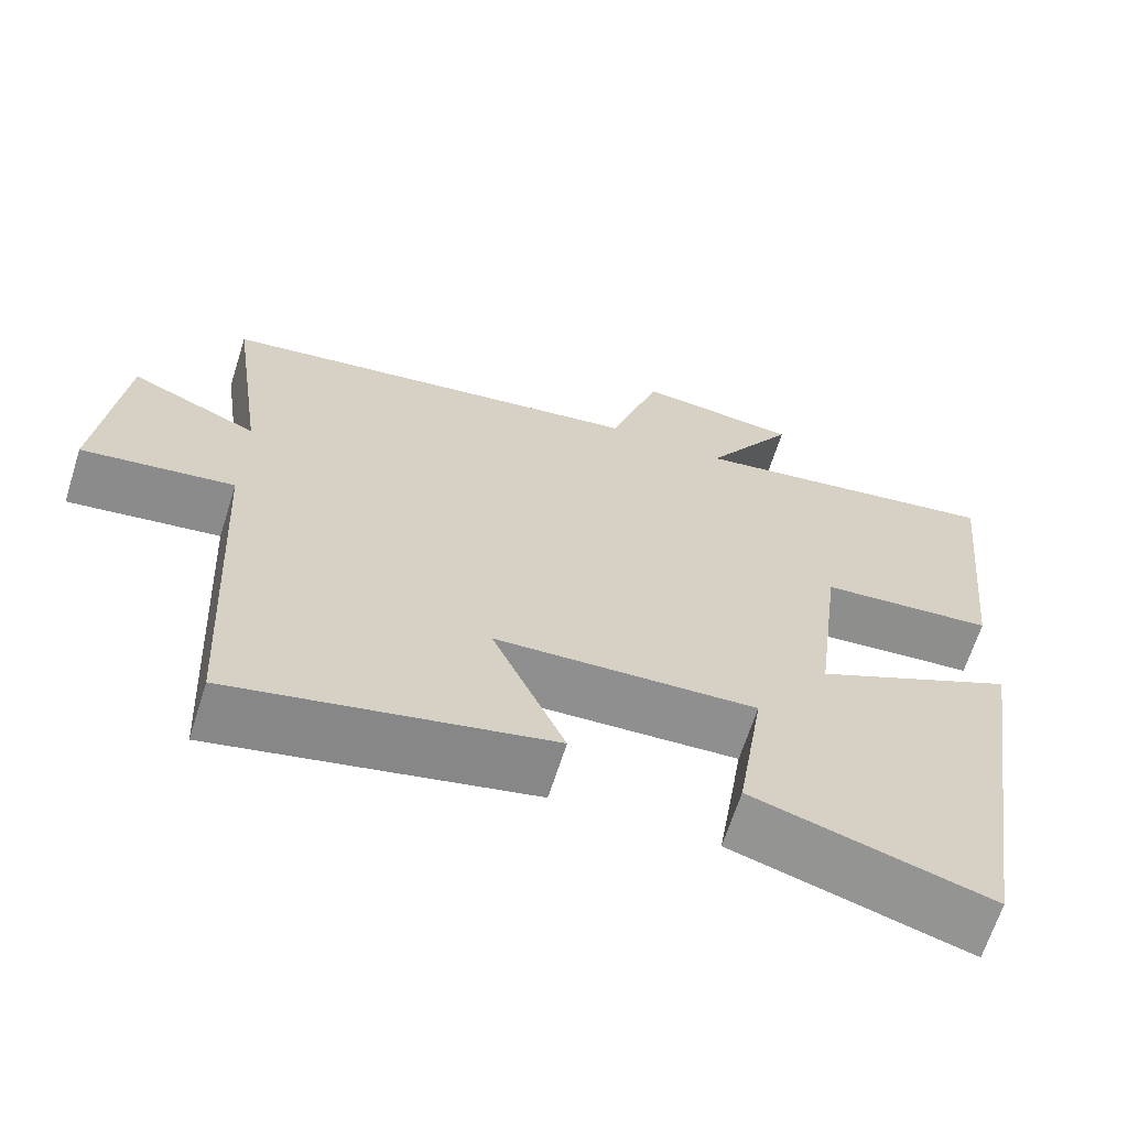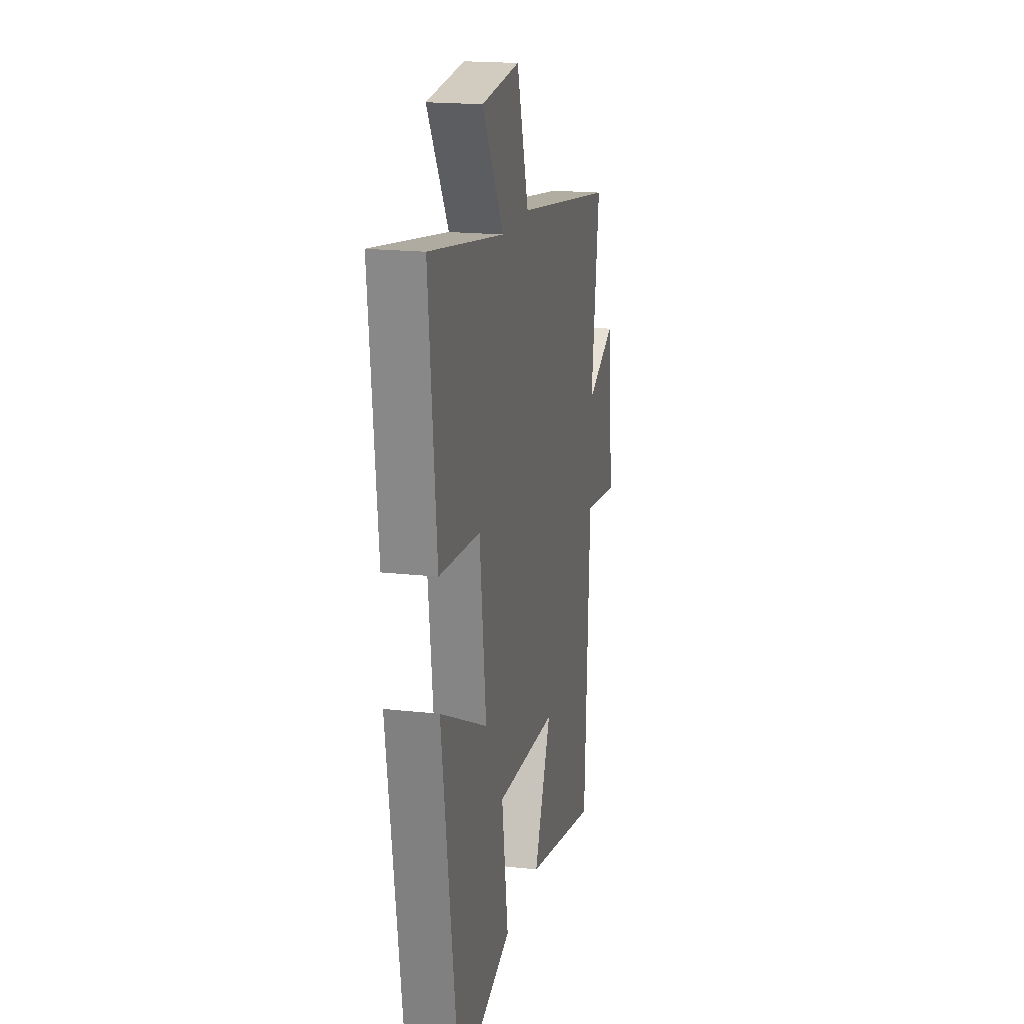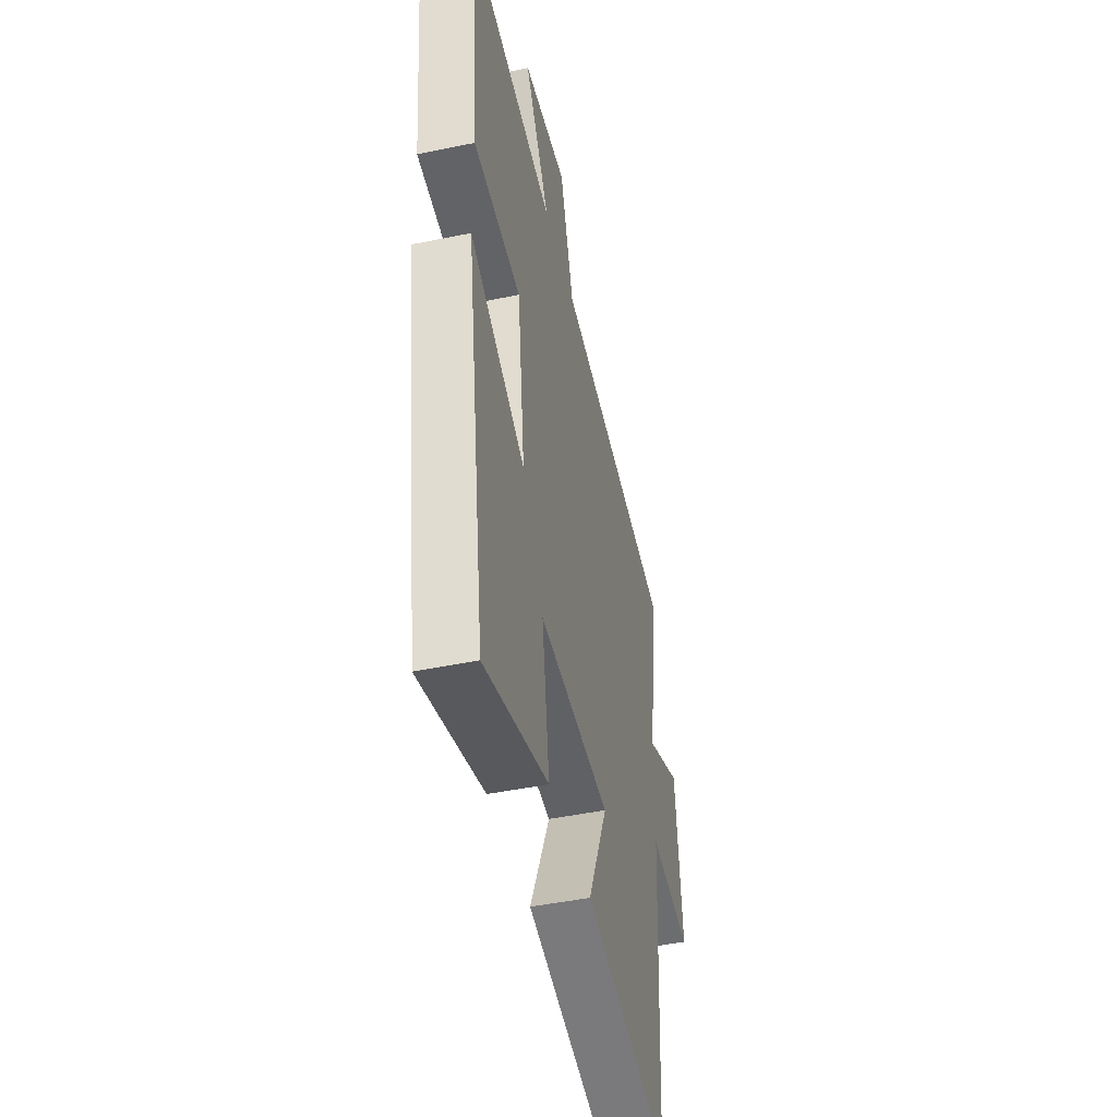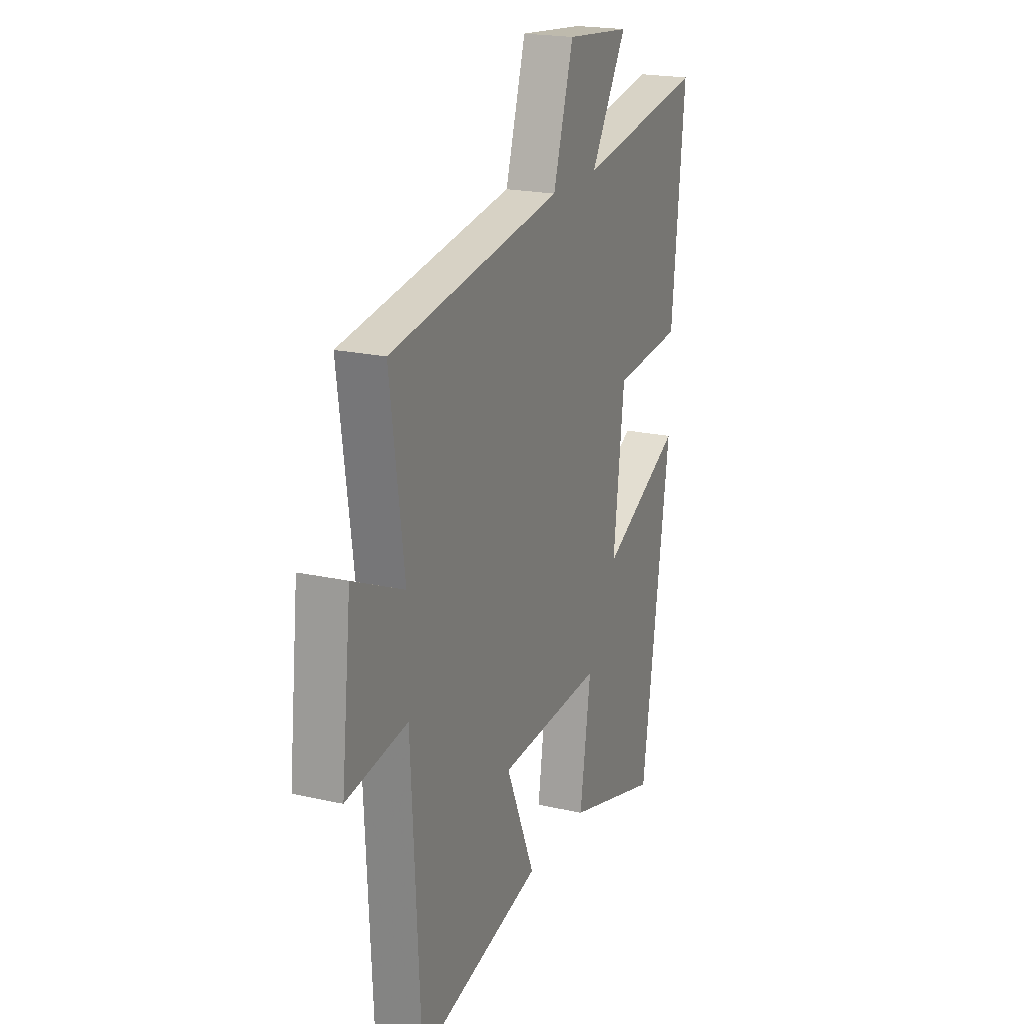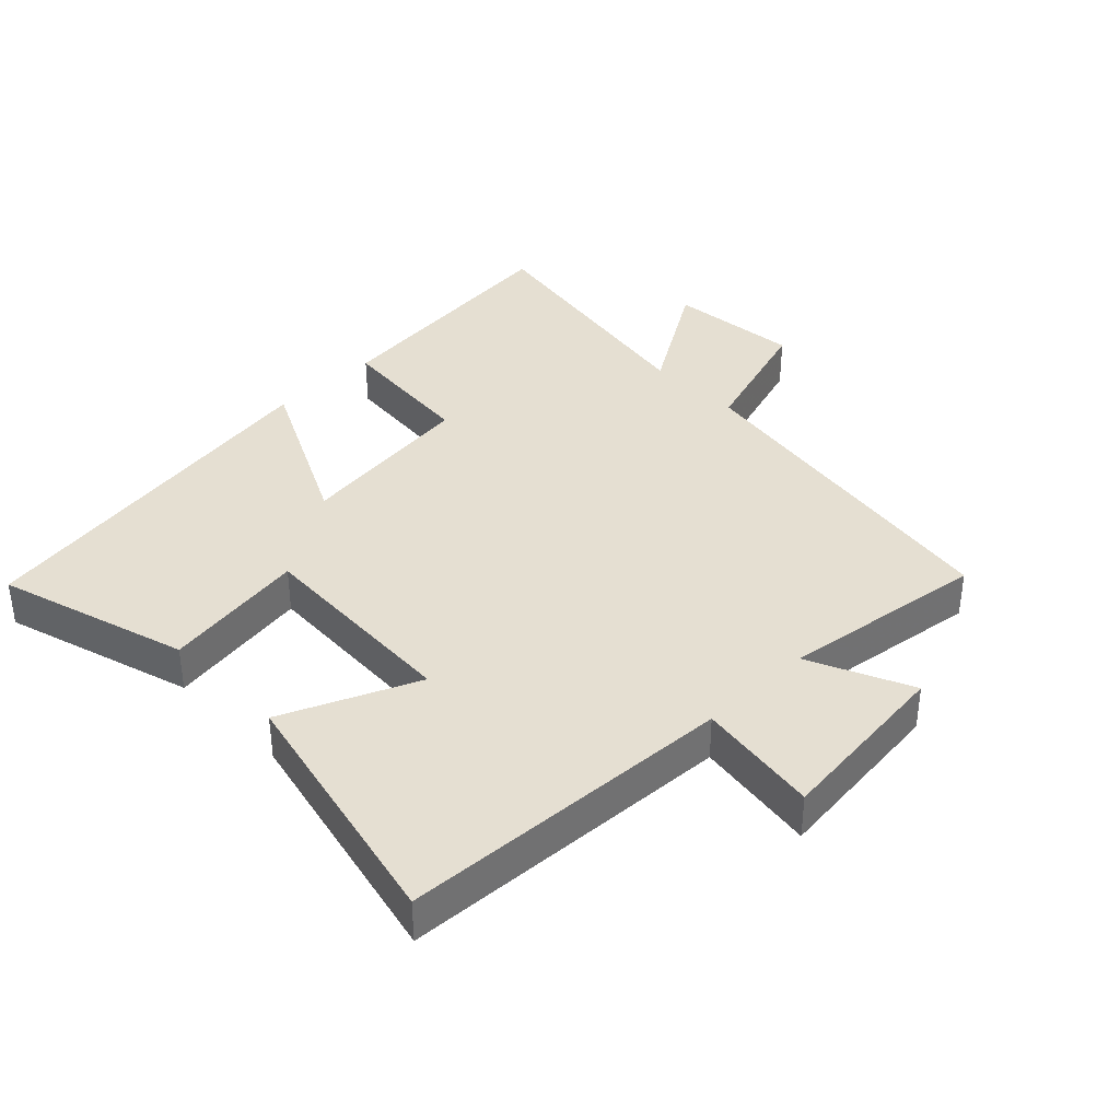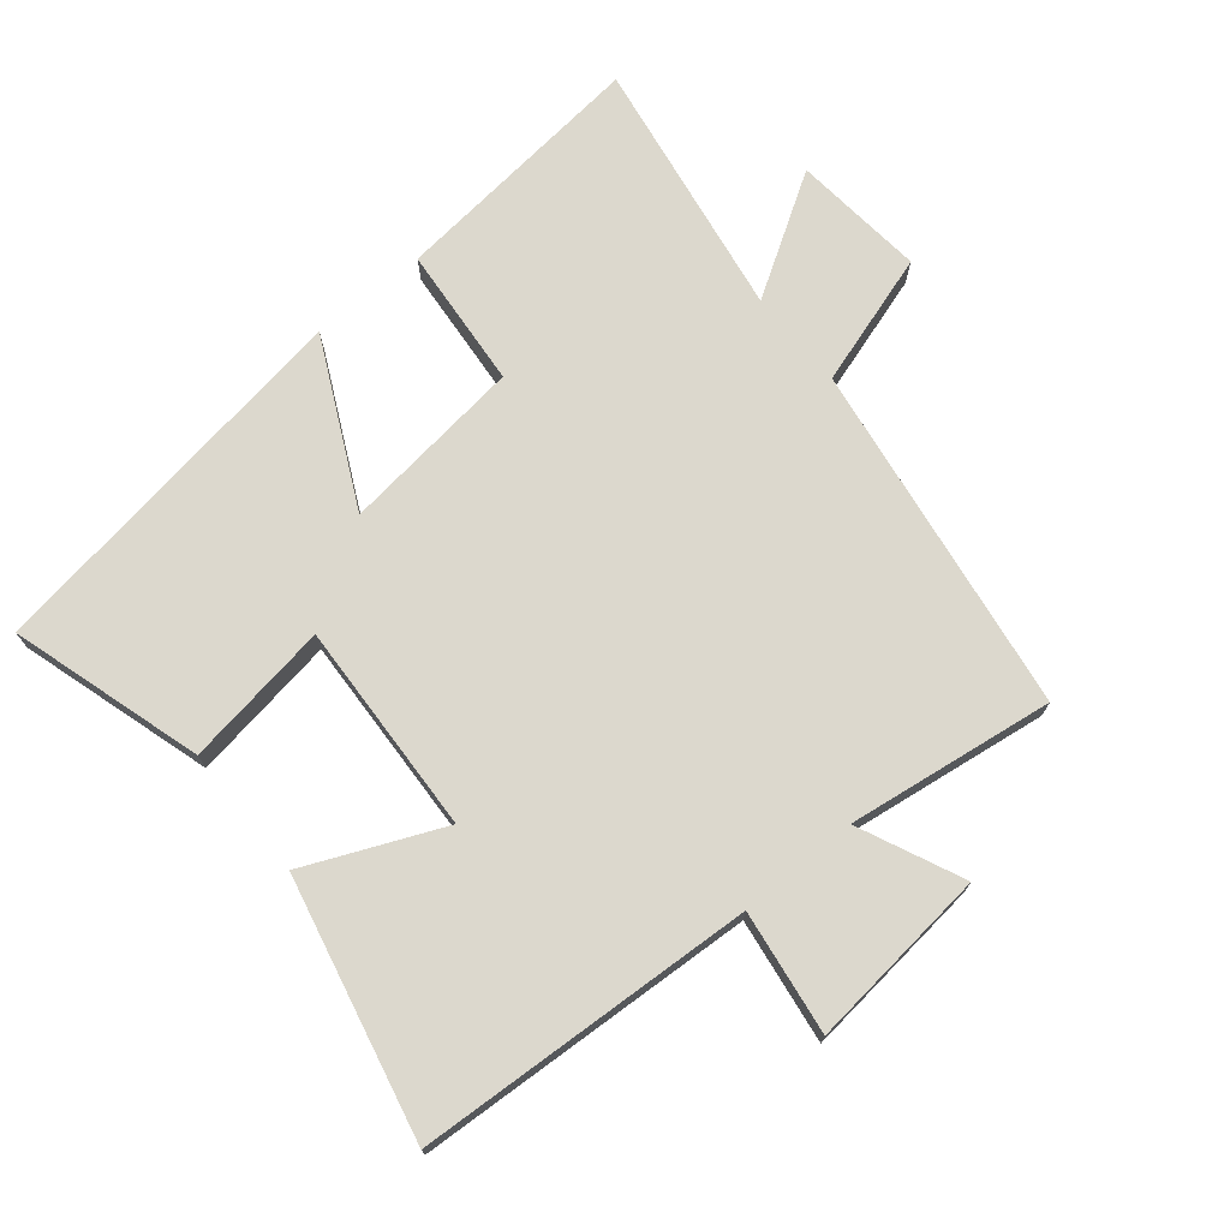
<metadata>
{"format":"obj","ext":"obj","renderer":"f3d","projection":"perspective","resolution":1024,"background":"white","views":[{"elev":-66.0,"azim":-17.6,"up":"+Z"},{"elev":18.7,"azim":102.1,"up":"+Z"},{"elev":-46.1,"azim":103.3,"up":"+Z"},{"elev":20.4,"azim":-67.5,"up":"+Z"},{"elev":37.5,"azim":-134.4,"up":"+Y"},{"elev":72.6,"azim":-129.5,"up":"+Y"}]}
</metadata>
<code>
v 0.541 0.07 0.565
v 0.5 0.07 0.169
v 0.284 0.07 0.15
v 0.25 0.07 -0.128
v 0.5 0.07 -0.005
v 0.411 0.07 -0.587
v 0.119 0.07 -0.5
v 0.153 0.07 -0.278
v -0.171 0.07 -0.294
v -0.081 0.07 -0.5
v -0.472 0.07 -0.589
v -0.5 0.07 -0.075
v -0.688 0.07 -0.102
v -0.658 0.07 0.176
v -0.5 0.07 0.105
v -0.544 0.07 0.419
v -0.008 0.07 0.5
v 0.055 0.07 0.702
v 0.257 0.07 0.682
v 0.144 0.07 0.5
v 0.541 0 0.565
v 0.5 0 0.169
v 0.284 0 0.15
v 0.25 0 -0.128
v 0.5 0 -0.005
v 0.411 0 -0.587
v 0.119 0 -0.5
v 0.153 0 -0.278
v -0.171 0 -0.294
v -0.081 0 -0.5
v -0.472 0 -0.589
v -0.5 0 -0.075
v -0.688 0 -0.102
v -0.658 0 0.176
v -0.5 0 0.105
v -0.544 0 0.419
v -0.008 0 0.5
v 0.055 0 0.702
v 0.257 0 0.682
v 0.144 0 0.5
f 17 18 19 20
f 15 16 17 20
f 1 2 3
f 20 1 3
f 15 20 3
f 12 13 14 15
f 11 12 15
f 10 11 15
f 9 10 15
f 15 3 4
f 9 15 4
f 8 9 4
f 6 7 8
f 5 6 8
f 4 5 8
f 40 39 38 37
f 40 37 36 35
f 23 22 21
f 23 21 40
f 23 40 35
f 35 34 33 32
f 35 32 31
f 35 31 30
f 35 30 29
f 24 23 35
f 24 35 29
f 24 29 28
f 28 27 26
f 28 26 25
f 28 25 24
f 1 21 22 2
f 2 22 23 3
f 3 23 24 4
f 4 24 25 5
f 5 25 26 6
f 6 26 27 7
f 7 27 28 8
f 8 28 29 9
f 9 29 30 10
f 10 30 31 11
f 11 31 32 12
f 12 32 33 13
f 13 33 34 14
f 14 34 35 15
f 15 35 36 16
f 16 36 37 17
f 17 37 38 18
f 18 38 39 19
f 19 39 40 20
f 20 40 21 1

</code>
